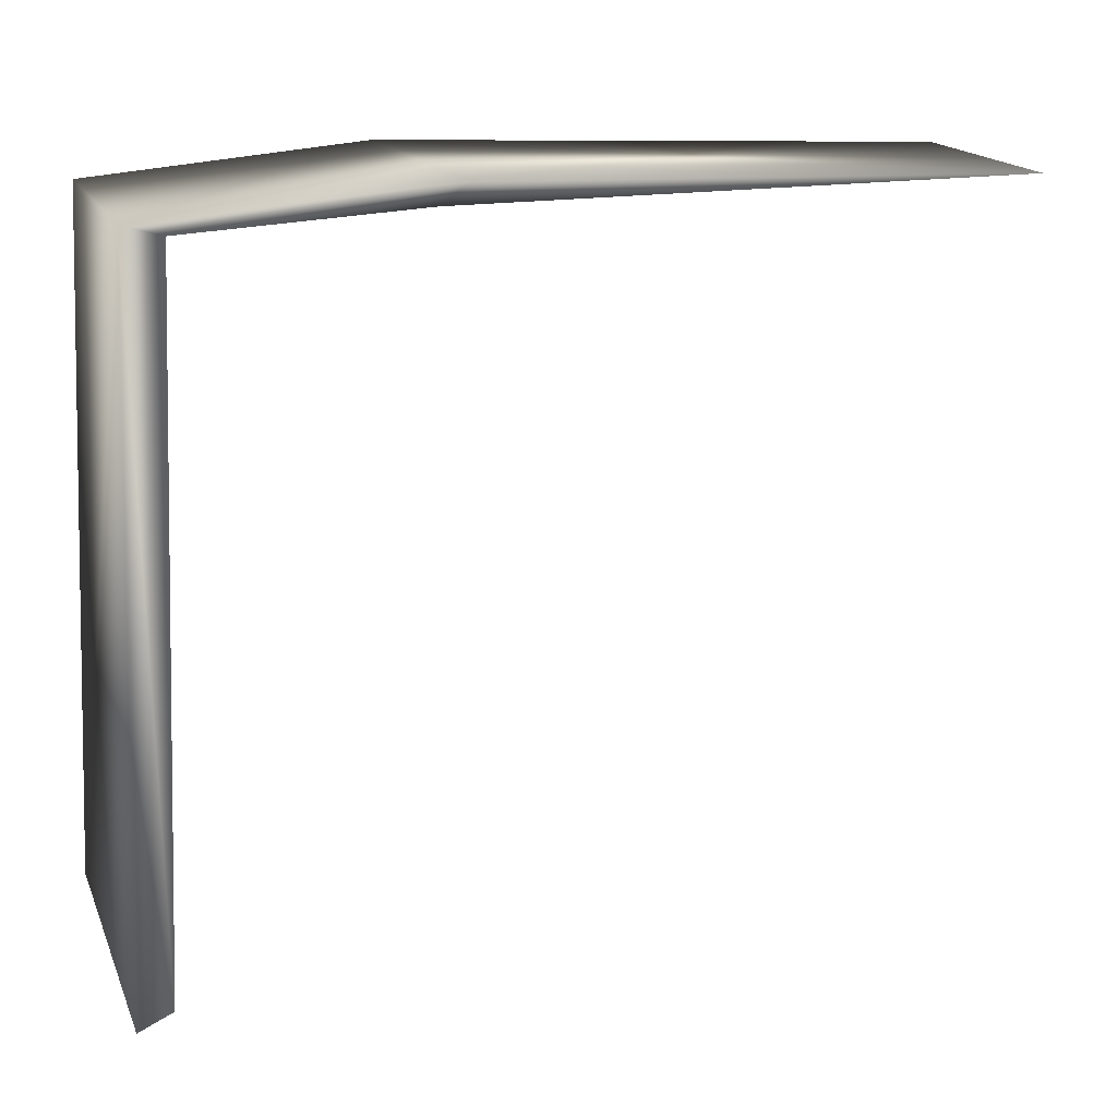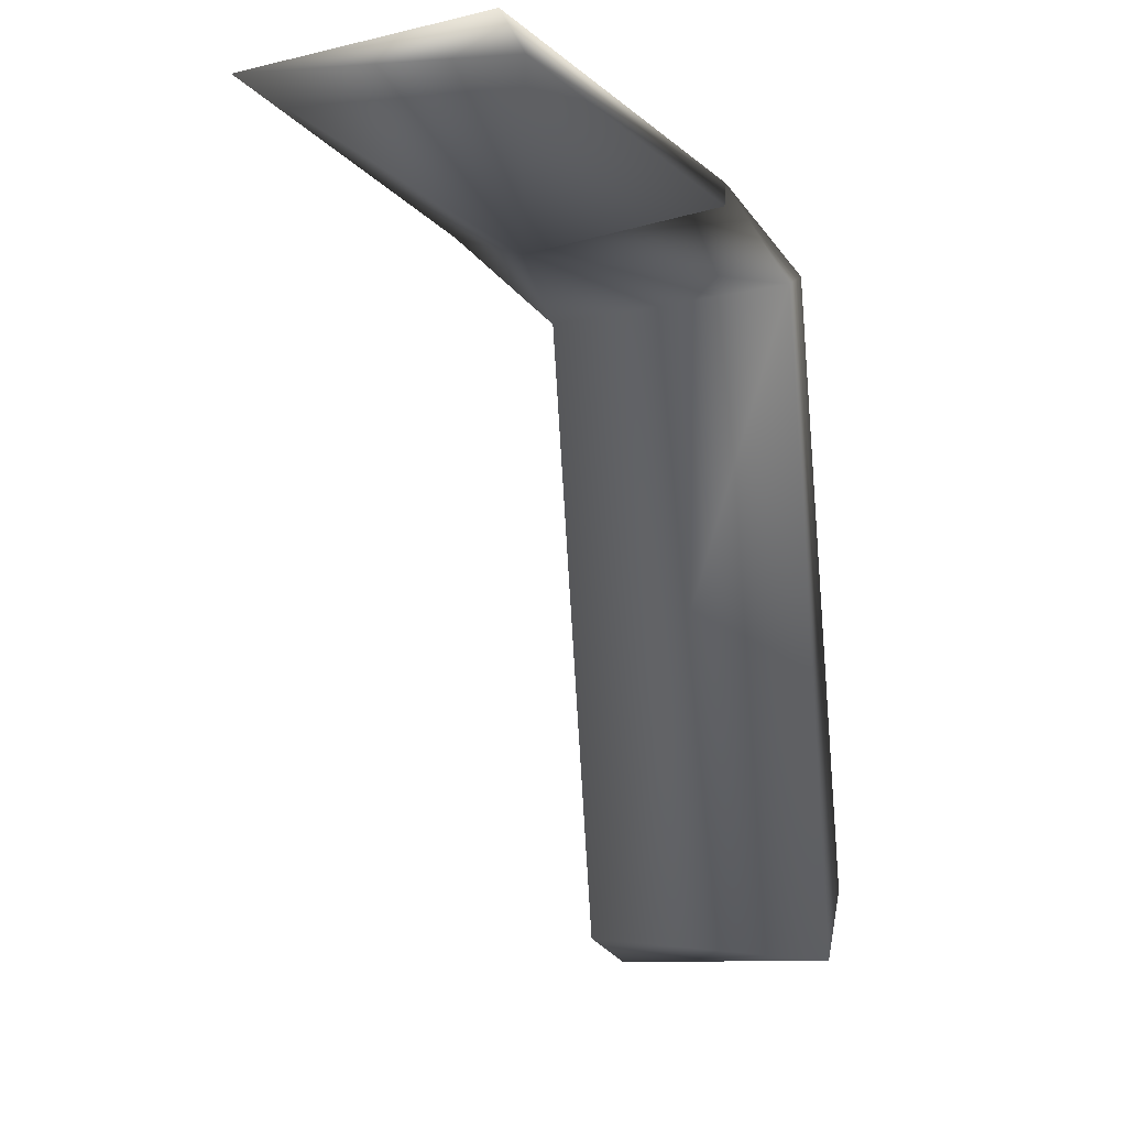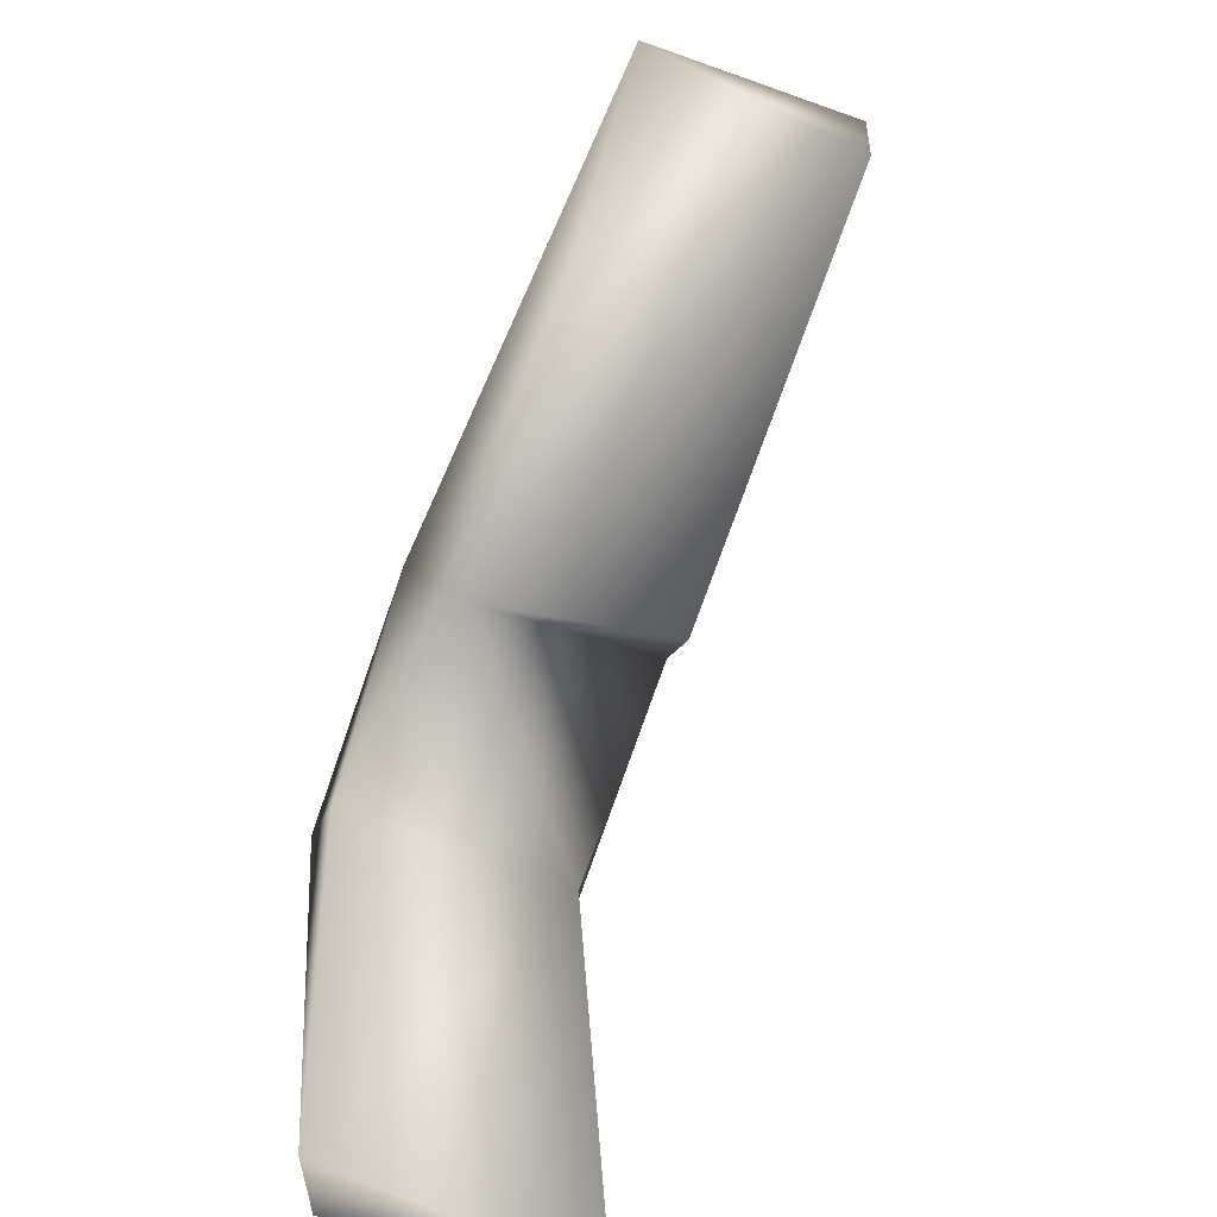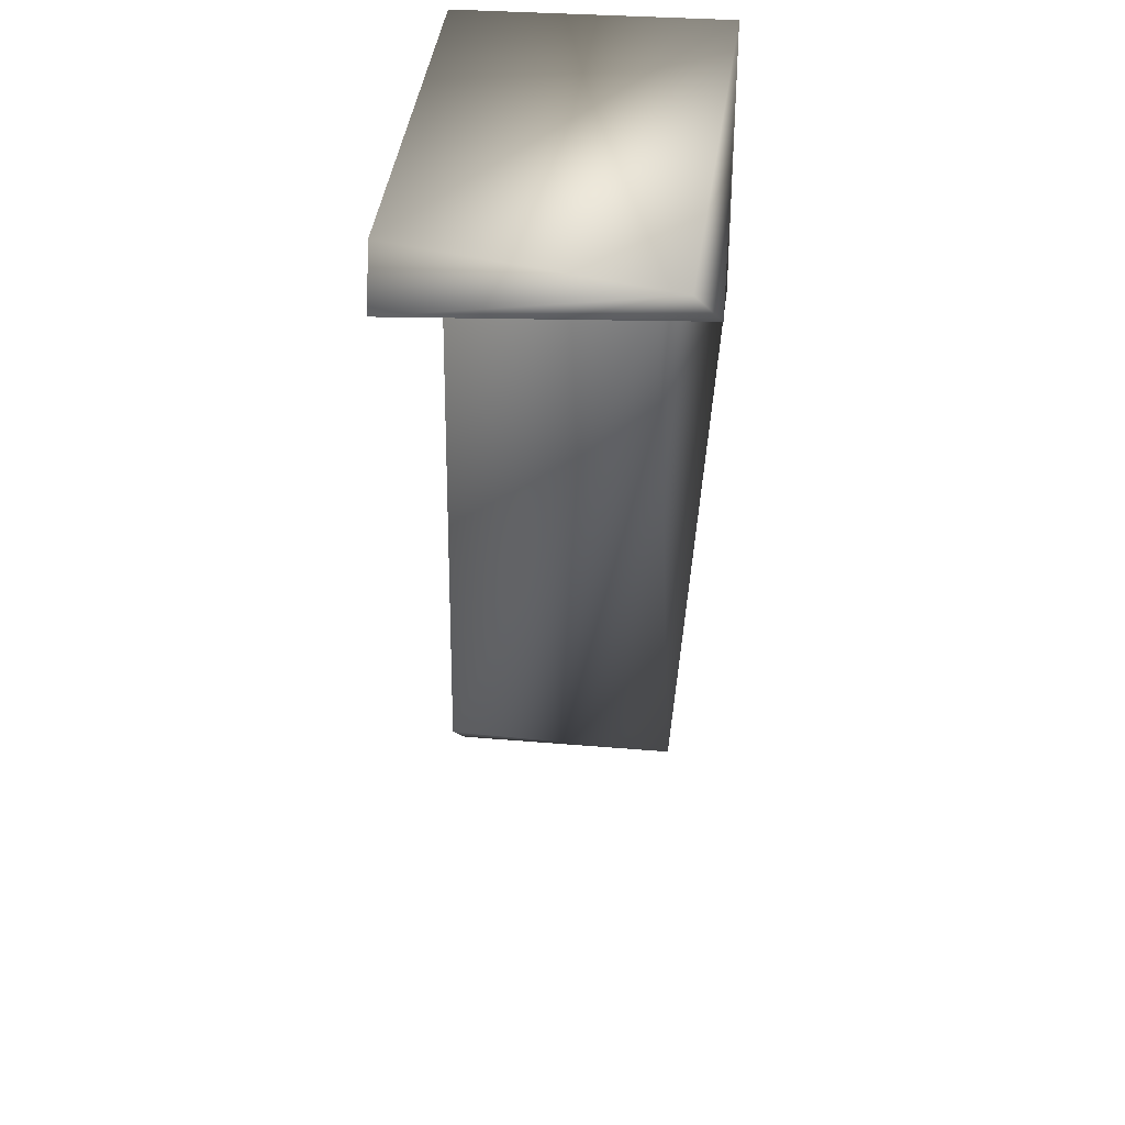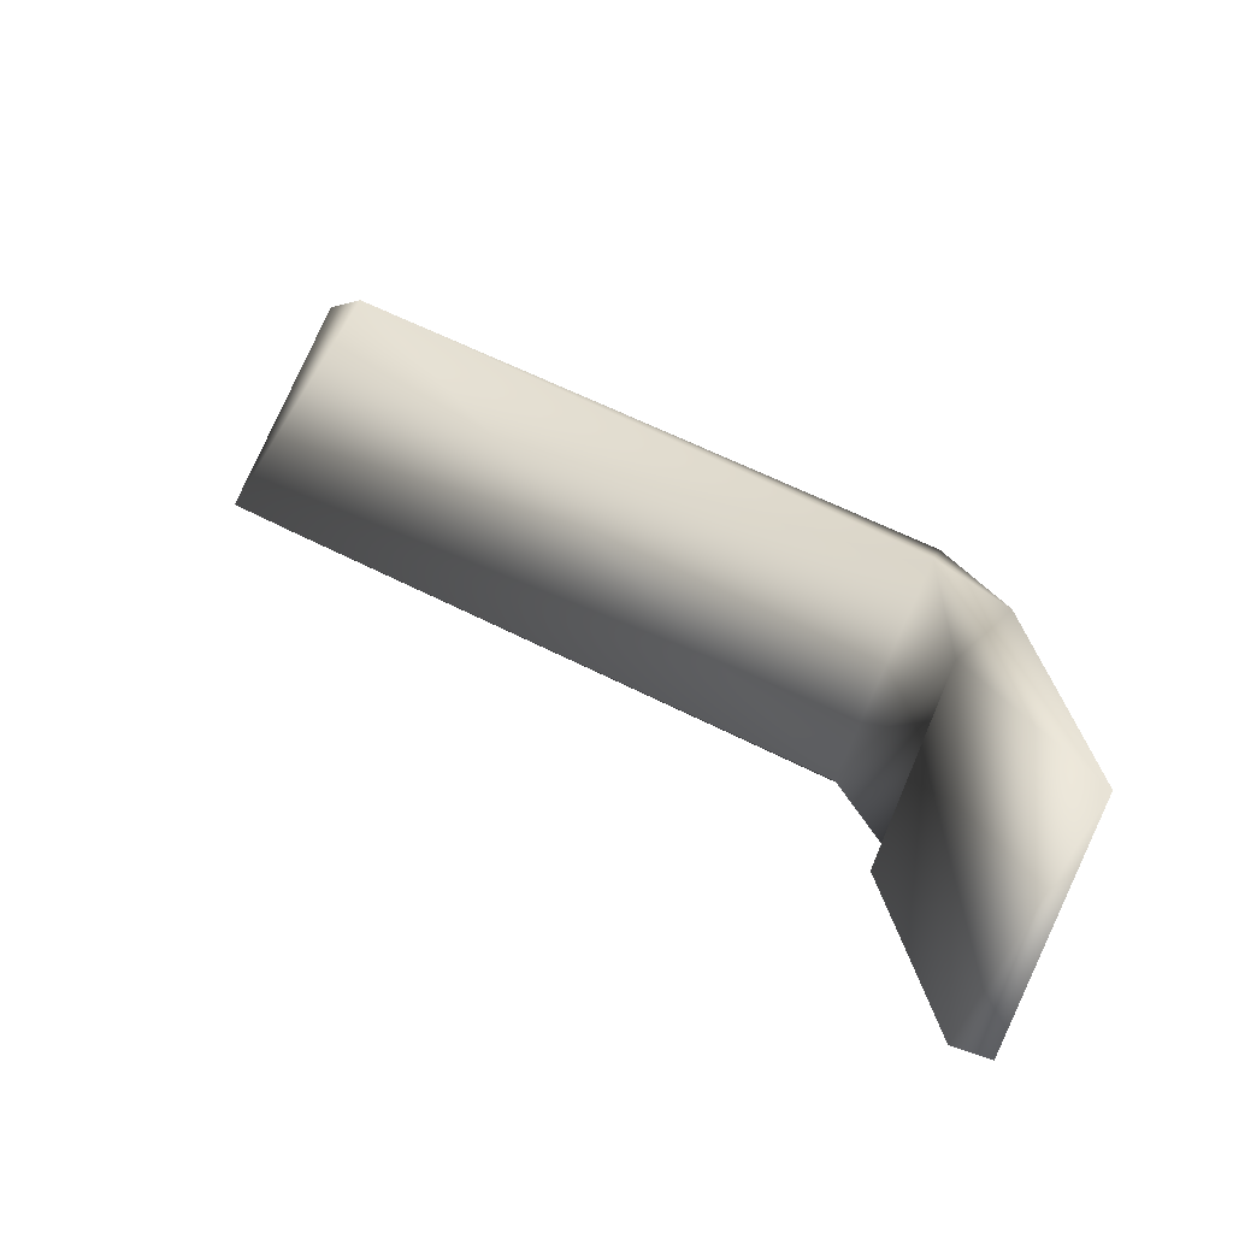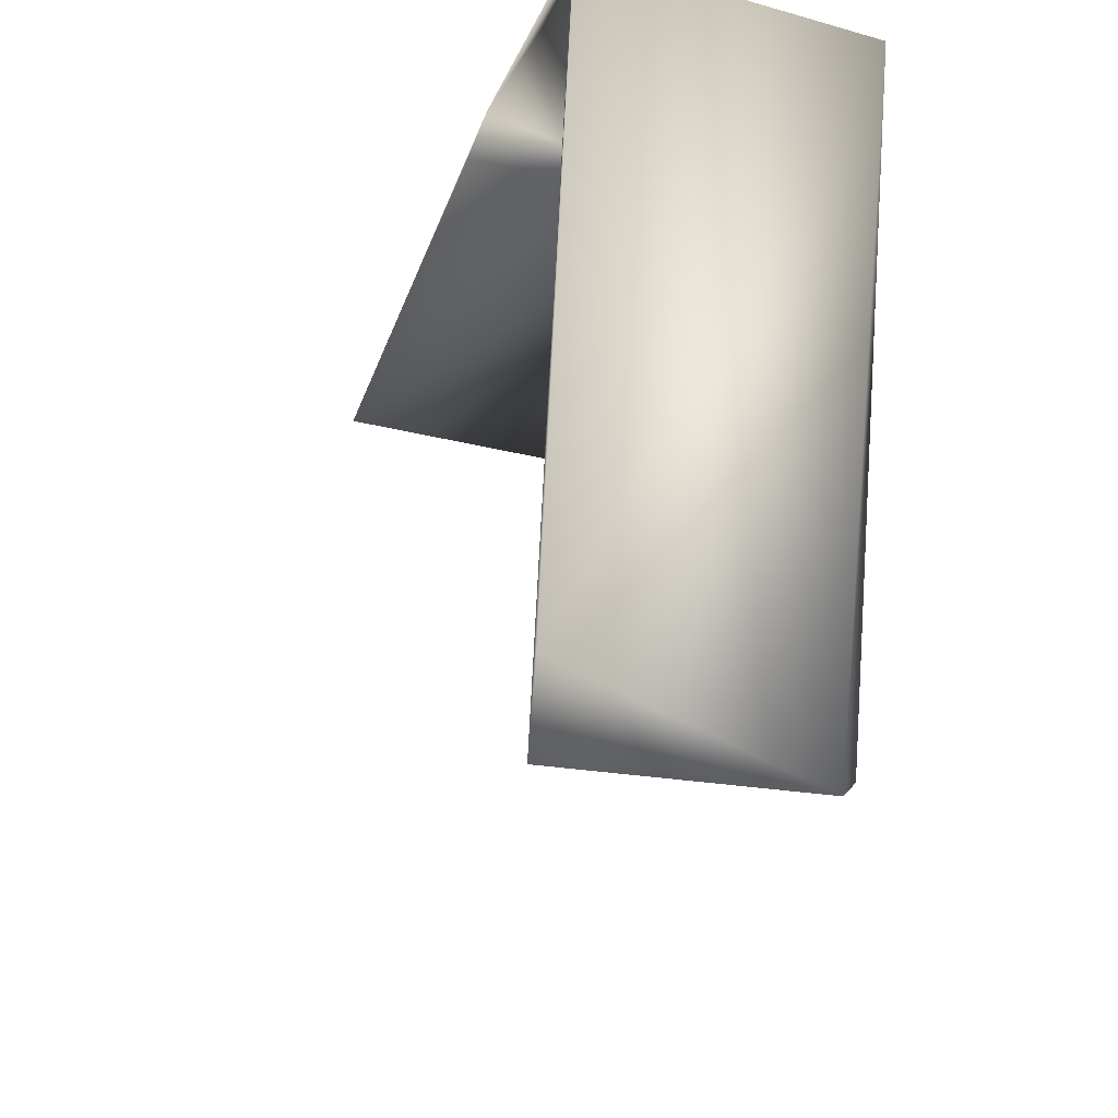
<metadata>
{"format":"obj","ext":"obj","renderer":"f3d","projection":"perspective","resolution":1024,"background":"white","views":[{"elev":9.9,"azim":-110.0,"up":"+Z"},{"elev":-6.2,"azim":18.6,"up":"+Z"},{"elev":-72.3,"azim":-21.8,"up":"+Z"},{"elev":-62.4,"azim":177.4,"up":"+Z"},{"elev":-77.9,"azim":-118.1,"up":"+Y"},{"elev":-27.1,"azim":161.0,"up":"+Z"}]}
</metadata>
<code>
o Bandage_Strip_2
v 0.04283 -0.03443 0.07144
v -0.03301 -0.02172 0.06349
v 0.04005 -0.02207 0.08254
v 0.04117 0.06401 0.06614
v 0.04348 0.07326 0.07066
v 0.03481 -0.2099 0.07115
v -0.04903 -0.2159 0.07225
v -0.05743 -0.02336 0.07119
v -0.05332 0.0769 0.06009
v 0.05319 0.06378 -0.1807
v 0.05469 0.07492 -0.156
v -0.02694 0.07386 -0.1826
v -0.0357 0.0637 -0.1739
v -0.05065 0.06307 0.05677
v 0.03032 -0.2184 0.08156
f 2 3 1
f 5 3 4
f 2 4 3
f 1 3 6
f 2 6 7
f 8 2 7
f 3 8 7
f 9 8 3
f 5 9 3
f 5 10 11
f 9 11 12
f 12 11 10
f 13 12 10
f 13 10 4
f 13 14 9
f 9 14 8
f 14 2 8
f 4 2 14
f 4 10 5
f 13 4 14
f 13 9 12
f 11 9 5
f 2 1 6
f 6 3 15
f 7 15 3
f 6 15 7

</code>
